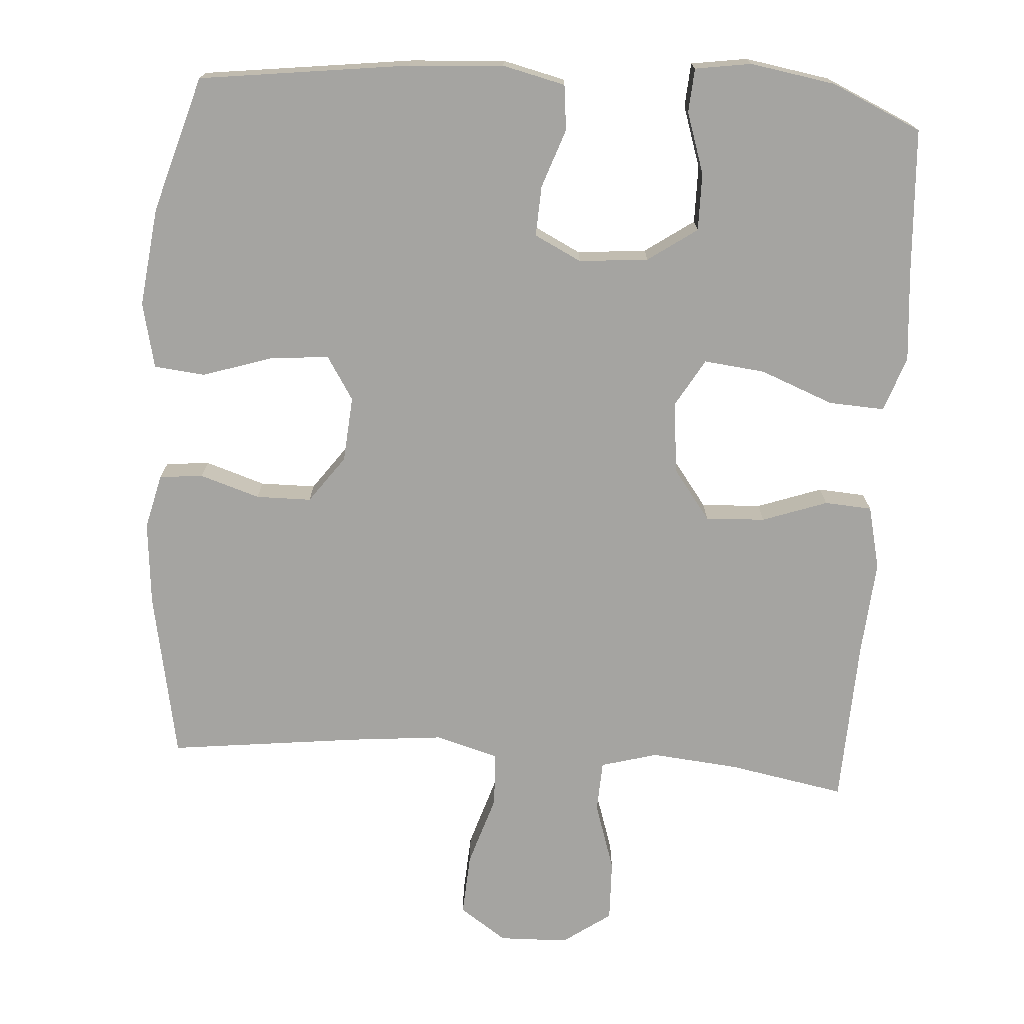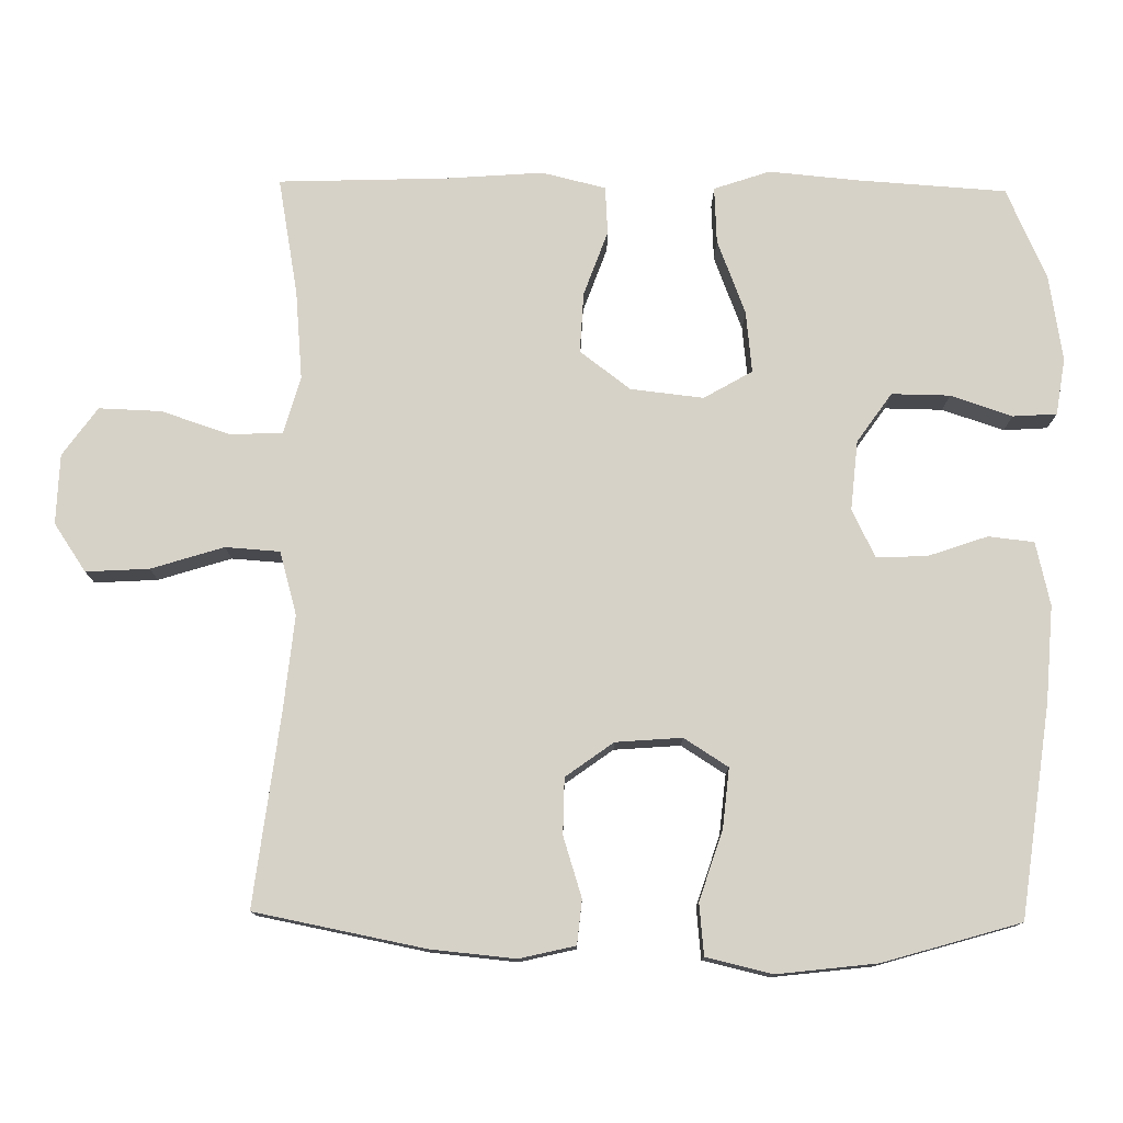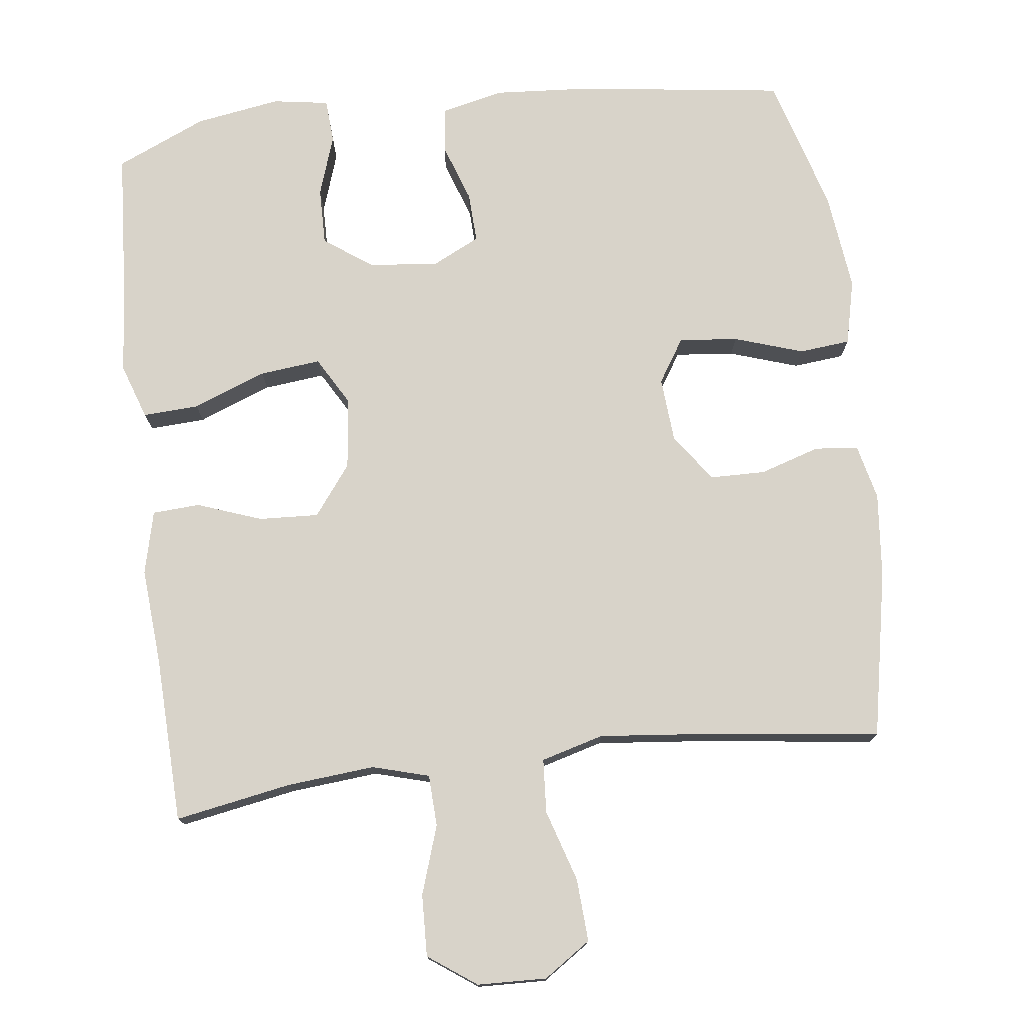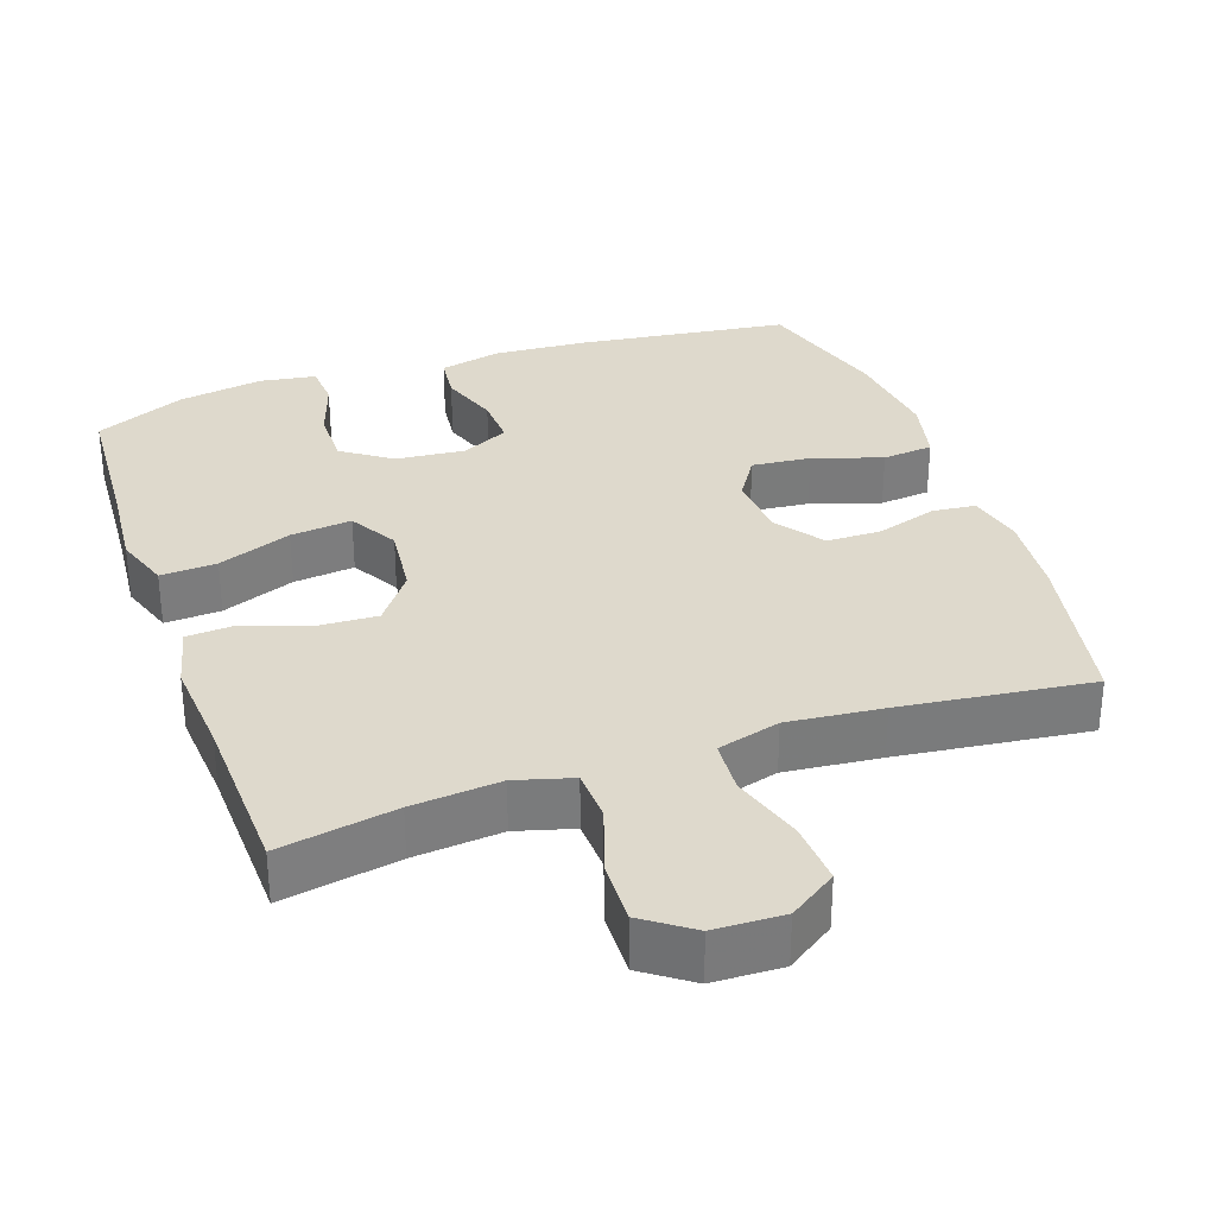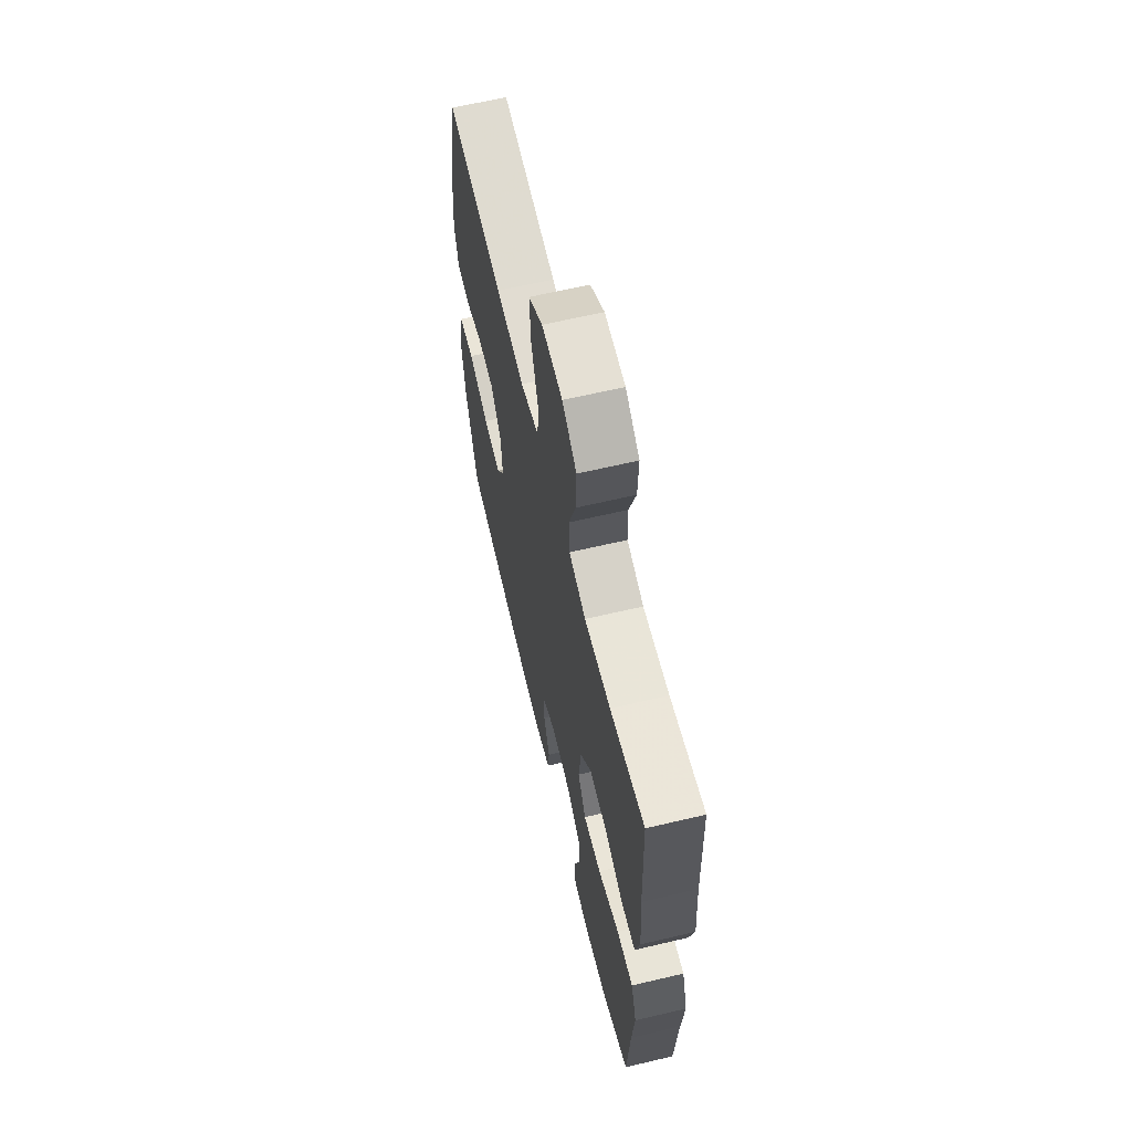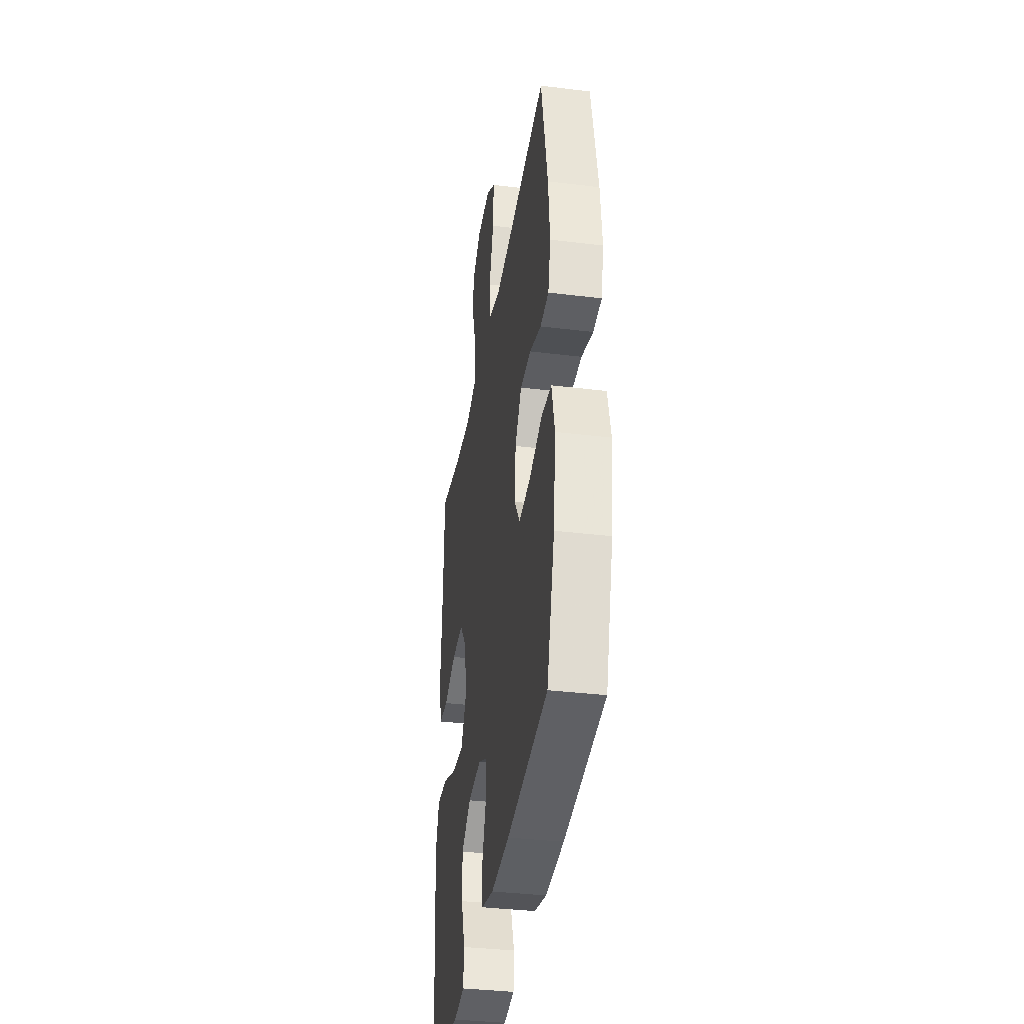
<metadata>
{"format":"obj","ext":"obj","renderer":"f3d","projection":"perspective","resolution":1024,"background":"white","views":[{"elev":-73.2,"azim":175.9,"up":"+Y"},{"elev":77.4,"azim":90.8,"up":"+Y"},{"elev":75.9,"azim":-6.9,"up":"+Y"},{"elev":32.0,"azim":-19.2,"up":"+Y"},{"elev":63.8,"azim":-103.4,"up":"+Z"},{"elev":-36.3,"azim":80.9,"up":"+Z"}]}
</metadata>
<code>
v -0.5 0.07 -0.5
v -0.513 0.07 -0.298
v -0.524 0.07 -0.175
v -0.498 0.07 -0.099
v -0.421 0.07 -0.103
v -0.32 0.07 -0.142
v -0.236 0.07 -0.151
v -0.198 0.07 -0.085
v -0.209 0.07 0.014
v -0.261 0.07 0.083
v -0.343 0.07 0.079
v -0.432 0.07 0.047
v -0.497 0.07 0.051
v -0.518 0.07 0.138
v -0.508 0.07 0.271
v -0.5 0.07 0.5
v -0.34 0.07 0.471
v -0.219 0.07 0.46
v -0.141 0.07 0.482
v -0.138 0.07 0.553
v -0.169 0.07 0.647
v -0.172 0.07 0.732
v -0.106 0.07 0.779
v -0.011 0.07 0.782
v 0.054 0.07 0.738
v 0.049 0.07 0.652
v 0.018 0.07 0.553
v 0.023 0.07 0.479
v 0.109 0.07 0.455
v 0.239 0.07 0.468
v 0.5 0.07 0.5
v 0.545 0.07 0.269
v 0.556 0.07 0.153
v 0.538 0.07 0.077
v 0.478 0.07 0.071
v 0.396 0.07 0.097
v 0.32 0.07 0.096
v 0.273 0.07 0.031
v 0.266 0.07 -0.059
v 0.304 0.07 -0.119
v 0.385 0.07 -0.111
v 0.48 0.07 -0.08
v 0.55 0.07 -0.087
v 0.571 0.07 -0.177
v 0.555 0.07 -0.313
v 0.5 0.07 -0.5
v 0.212 0.07 -0.538
v 0.082 0.07 -0.547
v -0.004 0.07 -0.527
v -0.011 0.07 -0.465
v 0.017 0.07 -0.384
v 0.02 0.07 -0.315
v -0.045 0.07 -0.283
v -0.14 0.07 -0.292
v -0.207 0.07 -0.339
v -0.206 0.07 -0.418
v -0.178 0.07 -0.502
v -0.182 0.07 -0.562
v -0.259 0.07 -0.574
v -0.376 0.07 -0.555
v -0.5 0 -0.5
v -0.513 0 -0.298
v -0.524 0 -0.175
v -0.498 0 -0.099
v -0.421 0 -0.103
v -0.32 0 -0.142
v -0.236 0 -0.151
v -0.198 0 -0.085
v -0.209 0 0.014
v -0.261 0 0.083
v -0.343 0 0.079
v -0.432 0 0.047
v -0.497 0 0.051
v -0.518 0 0.138
v -0.508 0 0.271
v -0.5 0 0.5
v -0.34 0 0.471
v -0.219 0 0.46
v -0.141 0 0.482
v -0.138 0 0.553
v -0.169 0 0.647
v -0.172 0 0.732
v -0.106 0 0.779
v -0.011 0 0.782
v 0.054 0 0.738
v 0.049 0 0.652
v 0.018 0 0.553
v 0.023 0 0.479
v 0.109 0 0.455
v 0.239 0 0.468
v 0.5 0 0.5
v 0.545 0 0.269
v 0.556 0 0.153
v 0.538 0 0.077
v 0.478 0 0.071
v 0.396 0 0.097
v 0.32 0 0.096
v 0.273 0 0.031
v 0.266 0 -0.059
v 0.304 0 -0.119
v 0.385 0 -0.111
v 0.48 0 -0.08
v 0.55 0 -0.087
v 0.571 0 -0.177
v 0.555 0 -0.313
v 0.5 0 -0.5
v 0.212 0 -0.538
v 0.082 0 -0.547
v -0.004 0 -0.527
v -0.011 0 -0.465
v 0.017 0 -0.384
v 0.02 0 -0.315
v -0.045 0 -0.283
v -0.14 0 -0.292
v -0.207 0 -0.339
v -0.206 0 -0.418
v -0.178 0 -0.502
v -0.182 0 -0.562
v -0.259 0 -0.574
v -0.376 0 -0.555
f 59 60 1 2
f 56 57 58 59
f 55 56 59 2
f 54 55 2 3
f 53 54 3 4
f 48 49 50 51
f 48 51 52
f 47 48 52
f 46 47 52
f 45 46 52 53
f 41 42 43 44
f 40 41 44 45
f 33 34 35 36
f 33 36 37
f 30 31 32 33
f 29 30 33 37
f 28 29 37 38
f 24 25 26 27
f 24 27 28
f 23 24 28
f 20 21 22 23
f 19 20 23 28
f 18 19 28 38
f 15 16 17
f 11 12 13 14
f 10 11 14 15
f 53 4 5 6
f 53 6 7
f 40 45 53 7
f 39 40 7 8
f 38 39 8 9
f 18 38 9 10
f 10 15 17 18
f 62 61 120 119
f 119 118 117 116
f 62 119 116 115
f 63 62 115 114
f 64 63 114 113
f 111 110 109 108
f 112 111 108
f 112 108 107
f 112 107 106
f 113 112 106 105
f 104 103 102 101
f 105 104 101 100
f 96 95 94 93
f 97 96 93
f 93 92 91 90
f 97 93 90 89
f 98 97 89 88
f 87 86 85 84
f 88 87 84
f 88 84 83
f 83 82 81 80
f 88 83 80 79
f 98 88 79 78
f 77 76 75
f 74 73 72 71
f 75 74 71 70
f 66 65 64 113
f 67 66 113
f 67 113 105 100
f 68 67 100 99
f 69 68 99 98
f 70 69 98 78
f 78 77 75 70
f 1 61 62 2
f 2 62 63 3
f 3 63 64 4
f 4 64 65 5
f 5 65 66 6
f 6 66 67 7
f 7 67 68 8
f 8 68 69 9
f 9 69 70 10
f 10 70 71 11
f 11 71 72 12
f 12 72 73 13
f 13 73 74 14
f 14 74 75 15
f 15 75 76 16
f 16 76 77 17
f 17 77 78 18
f 18 78 79 19
f 19 79 80 20
f 20 80 81 21
f 21 81 82 22
f 22 82 83 23
f 23 83 84 24
f 24 84 85 25
f 25 85 86 26
f 26 86 87 27
f 27 87 88 28
f 28 88 89 29
f 29 89 90 30
f 30 90 91 31
f 31 91 92 32
f 32 92 93 33
f 33 93 94 34
f 34 94 95 35
f 35 95 96 36
f 36 96 97 37
f 37 97 98 38
f 38 98 99 39
f 39 99 100 40
f 40 100 101 41
f 41 101 102 42
f 42 102 103 43
f 43 103 104 44
f 44 104 105 45
f 45 105 106 46
f 46 106 107 47
f 47 107 108 48
f 48 108 109 49
f 49 109 110 50
f 50 110 111 51
f 51 111 112 52
f 52 112 113 53
f 53 113 114 54
f 54 114 115 55
f 55 115 116 56
f 56 116 117 57
f 57 117 118 58
f 58 118 119 59
f 59 119 120 60
f 60 120 61 1

</code>
